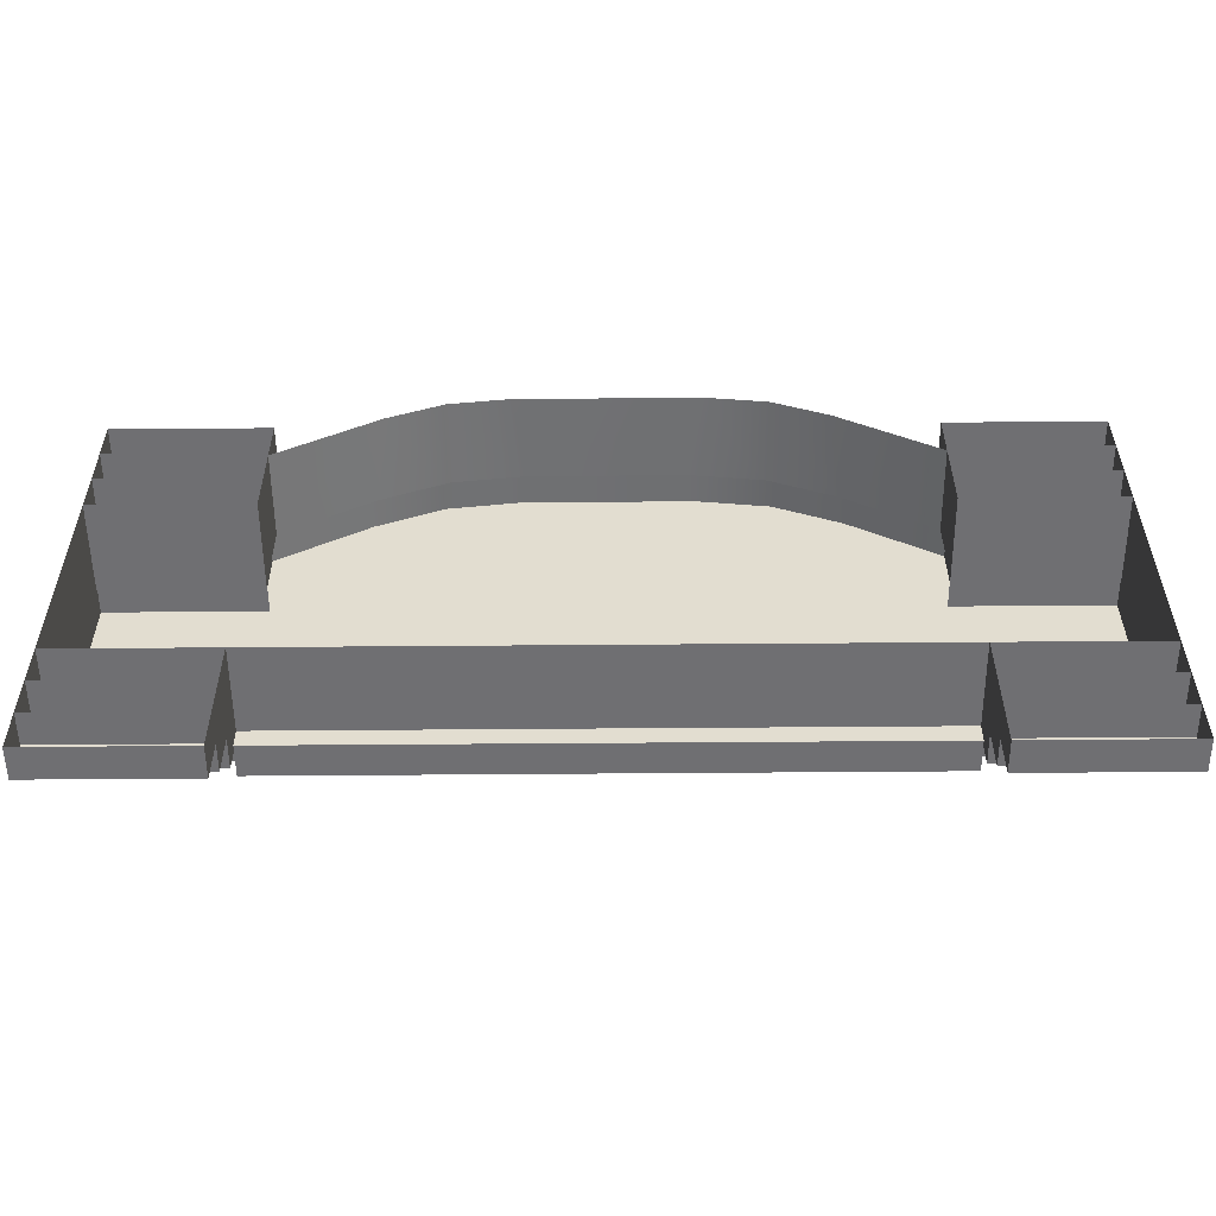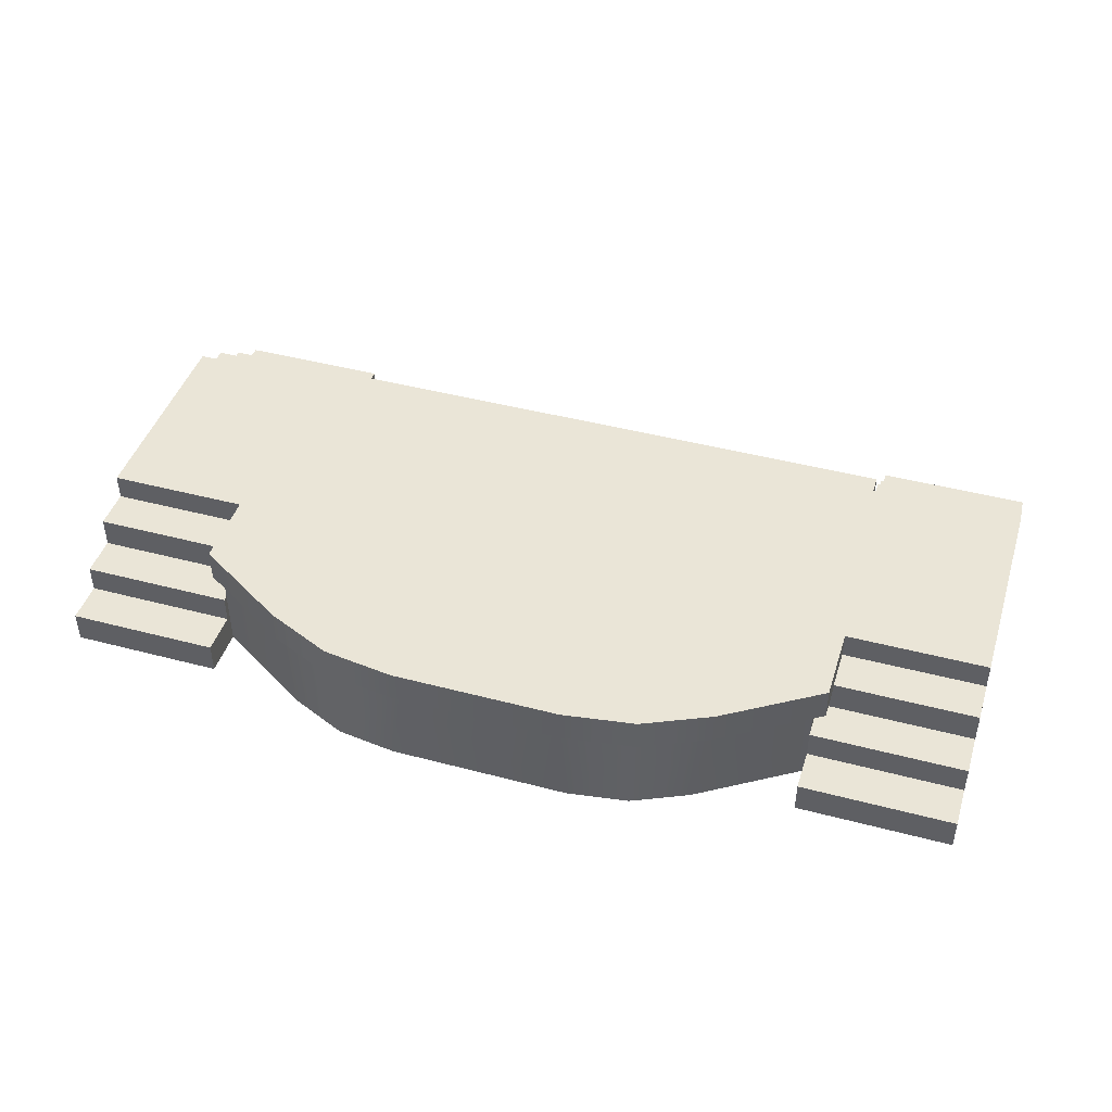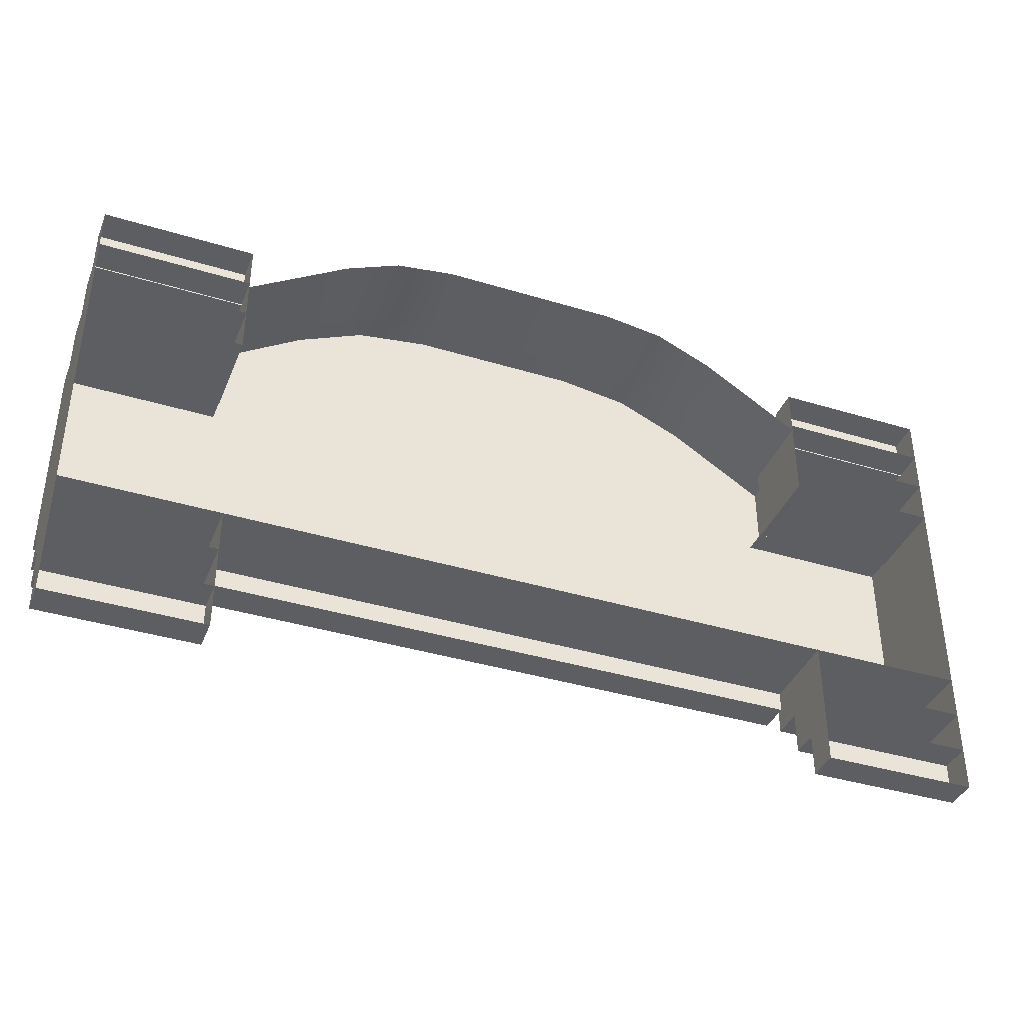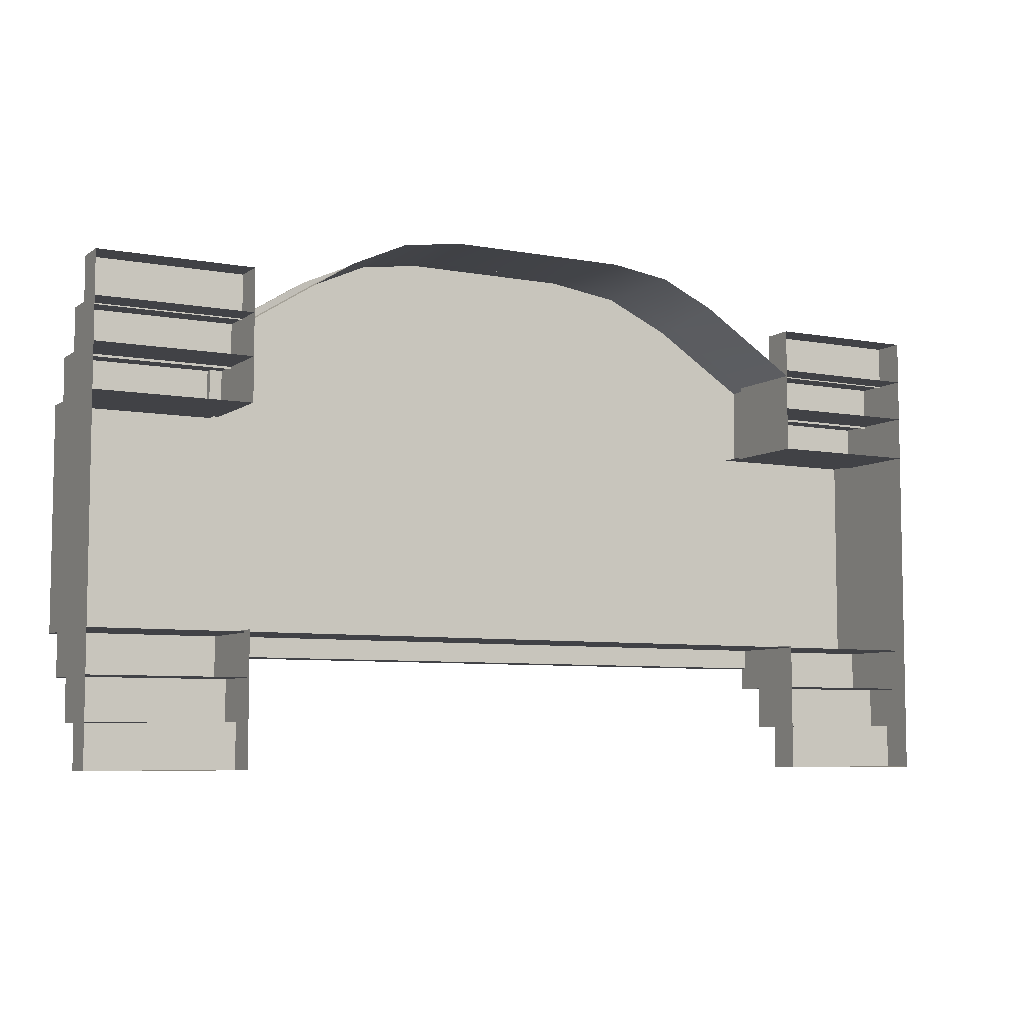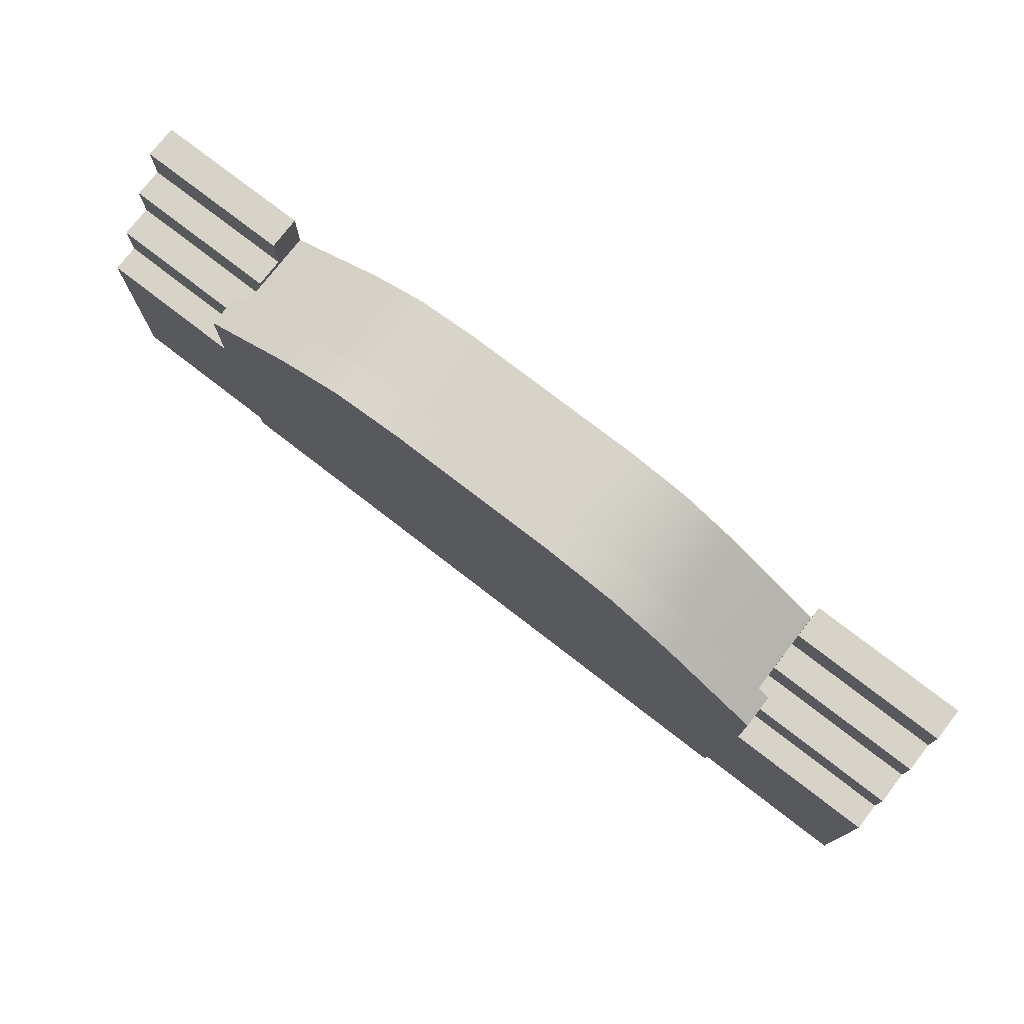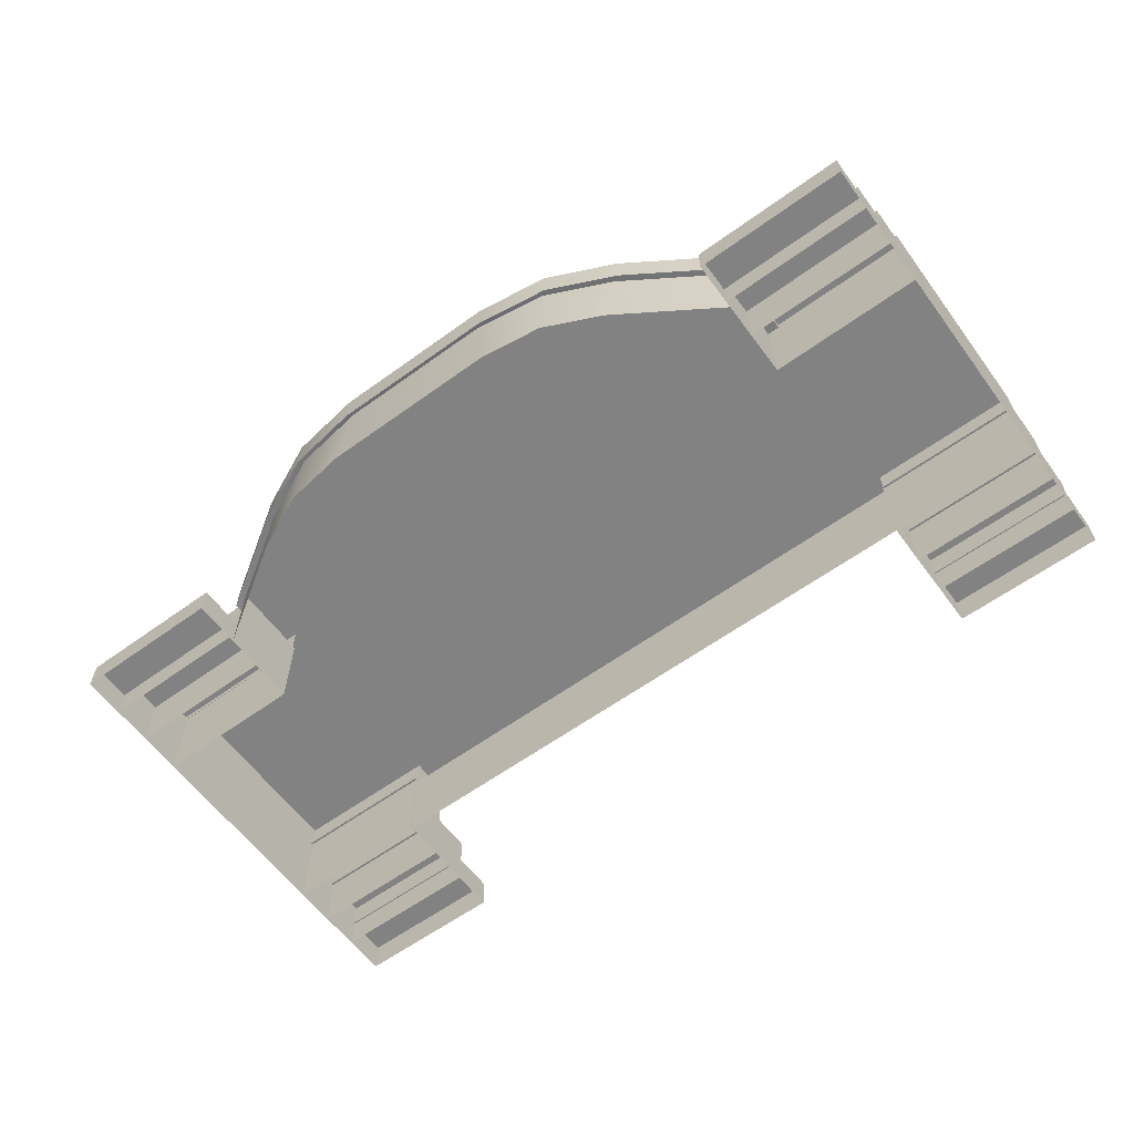
<metadata>
{"format":"obj","ext":"obj","renderer":"f3d","projection":"perspective","resolution":1024,"background":"white","views":[{"elev":-54.7,"azim":0.5,"up":"+Z"},{"elev":44.1,"azim":17.2,"up":"+Y"},{"elev":-38.9,"azim":-20.9,"up":"+Z"},{"elev":-6.7,"azim":-28.7,"up":"+Z"},{"elev":76.1,"azim":-142.3,"up":"+Z"},{"elev":-60.9,"azim":36.4,"up":"+Y"}]}
</metadata>
<code>
g default
v -4 0 0.5
v 4 0 0.5
v -4 1.533 0.5
v 4 1.533 0.5
v -4 1.533 -0.5113
v 4 1.533 -0.5113
v -4 0 -0.5
v 4 0 -0.5
v -4 1.533 -3.325
v 4 1.533 -3.325
v 4 0 -3.325
v -4 0 -3.325
v -6 1.533 -0.5113
v -6 0 -0.5
v -6 1.533 -3.325
v -6 0 -3.325
v 6 1.533 -0.5113
v 6 0 -0.5
v 6 0 -3.325
v 6 1.533 -3.325
v -4 1.114 0.5
v -4 1.114 -0.5113
v -6 1.114 -0.5113
v -6 1.114 -3.325
v -4 1.114 -3.325
v 4 1.114 -3.325
v 6 1.114 -3.325
v 6 1.114 -0.5113
v 4 1.114 -0.5113
v 4 1.114 0.5
v -4.16 1.106 0.4946
v -4.16 1.533 0.4946
v -4.16 1.106 -0.5113
v -4.16 1.533 -0.5113
v 4.16 1.106 -0.5113
v 4.16 1.106 0.4946
v 4.16 1.533 -0.5113
v 4.16 1.533 0.4946
v 1.967 0 1.66
v 1.177 0 1.773
v 2.695 0 1.331
v 1.017 1.114 1.773
v 1.961 1.114 1.638
v 2.83 1.114 1.245
v -1.967 0 1.66
v -2.695 0 1.331
v -1.177 0 1.773
v -2.83 1.114 1.245
v -1.961 1.114 1.638
v -1.017 1.114 1.773
v -2.91 1.106 1.29
v -2.041 1.106 1.683
v -1.097 1.106 1.818
v -1.697 1.533 1.697
v -0.4002 1.533 1.773
v -2.755 1.533 1.292
v -2.911 1.533 1.289
v -2.041 1.533 1.683
v -1.095 1.533 1.818
v 2.91 1.106 1.29
v 2.041 1.106 1.683
v 1.097 1.106 1.818
v 1.697 1.533 1.697
v 2.755 1.533 1.292
v 0.4002 1.533 1.773
v 2.911 1.533 1.289
v 2.041 1.533 1.683
v 1.095 1.533 1.818
v -4 1.533 -3.576
v 4 1.533 -3.576
v 4 1.114 -3.576
v -4 1.114 -3.576
v -6 0 0.5723
v -4 0 0.5723
v -6 0.7861 0.5723
v -4 0.7861 0.5723
v -6 0.7861 -0.001463
v -4 0.7861 -0.001463
v -6 0 -0.001463
v -4 0 -0.001463
v -6 0 0.0281
v -4 0 0.0281
v -6 1.19 0.0281
v -4 1.19 0.0281
v -6 1.19 -0.5457
v -4 1.19 -0.5457
v -6 0 -0.5457
v -4 0 -0.5457
v -6 0 1.13
v -4 0 1.13
v -6 0.4189 1.13
v -4 0.4189 1.13
v -6 0.4189 0.5563
v -4 0.4189 0.5563
v -6 0 0.5563
v -4 0 0.5563
v 4 0 0.5832
v 6 0 0.5832
v 4 0.7861 0.5832
v 6 0.7861 0.5832
v 4 0.7861 0.009429
v 6 0.7861 0.009429
v 4 0 0.009429
v 6 0 0.009429
v 4 0 0.03899
v 6 0 0.03899
v 4 1.19 0.03899
v 6 1.19 0.03899
v 4 1.19 -0.5348
v 6 1.19 -0.5348
v 4 0 -0.5348
v 6 0 -0.5348
v 4 0 1.141
v 6 0 1.141
v 4 0.4189 1.141
v 6 0.4189 1.141
v 4 0.4189 0.5672
v 6 0.4189 0.5672
v 4 0 0.5672
v 6 0 0.5672
v 6 0 -4.973
v 4 0 -4.973
v 6 0.4189 -4.973
v 4 0.4189 -4.973
v 6 0.4189 -4.399
v 4 0.4189 -4.399
v 6 0 -4.399
v 4 0 -4.399
v -4 0 -4.415
v -6 0 -4.415
v -4 0.7861 -4.415
v -6 0.7861 -4.415
v -4 0.7861 -3.841
v -6 0.7861 -3.841
v -4 0 -3.841
v -6 0 -3.841
v -4 0 -3.871
v -6 0 -3.871
v -4 1.19 -3.871
v -6 1.19 -3.871
v -4 1.19 -3.297
v -6 1.19 -3.297
v -4 0 -3.297
v -6 0 -3.297
v -4 0 -4.973
v -6 0 -4.973
v -4 0.4189 -4.973
v -6 0.4189 -4.973
v -4 0.4189 -4.399
v -6 0.4189 -4.399
v -4 0 -4.399
v -6 0 -4.399
v 6 0 -4.415
v 4 0 -4.415
v 6 0.7861 -4.415
v 4 0.7861 -4.415
v 6 0.7861 -3.841
v 4 0.7861 -3.841
v 6 0 -3.841
v 4 0 -3.841
v 6 0 -3.871
v 4 0 -3.871
v 6 1.19 -3.871
v 4 1.19 -3.871
v 6 1.19 -3.297
v 4 1.19 -3.297
v 6 0 -3.297
v 4 0 -3.297
g polySurface13
f 3 4 6 5
f 25 26 11 12
f 2 8 29 30
f 7 1 21 22
f 5 6 10 9
f 28 18 19 27
f 14 23 24 16
f 5 9 15 13
f 25 12 16 24
f 11 26 27 19
f 10 6 17 20
f 33 31 32 34
f 23 22 5 13
f 24 23 13 15
f 9 25 24 15
f 69 70 71 72
f 27 26 10 20
f 17 28 27 20
f 6 29 28 17
f 36 35 37 38
f 22 21 31 33
f 3 5 34 32
f 30 29 35 36
f 6 4 38 37
f 40 39 43 42
f 39 41 44 43
f 46 45 49 48
f 45 47 50 49
f 64 63 67 66
f 63 65 68 67
f 50 47 40 42
f 2 30 44 41
f 21 1 46 48
f 32 31 51 57
f 60 36 38 66
f 53 62 68 59
f 21 48 51 31
f 57 56 3 32
f 44 30 36 60
f 4 64 66 38
f 50 42 62 53
f 68 65 55 59
f 63 64 4 3 56 54 55 65
f 48 49 52 51
f 49 50 53 52
f 51 52 58 57
f 52 53 59 58
f 55 54 58 59
f 54 56 57 58
f 42 43 61 62
f 43 44 60 61
f 62 61 67 68
f 61 60 66 67
f 9 10 70 69
f 10 26 71 70
f 26 25 72 71
f 25 9 69 72
f 73 74 76 75
f 75 76 78 77
f 74 80 78 76
f 79 73 75 77
f 81 82 84 83
f 83 84 86 85
f 85 86 88 87
f 82 88 86 84
f 87 81 83 85
f 89 90 92 91
f 91 92 94 93
f 90 96 94 92
f 95 89 91 93
f 97 98 100 99
f 99 100 102 101
f 98 104 102 100
f 103 97 99 101
f 105 106 108 107
f 107 108 110 109
f 109 110 112 111
f 106 112 110 108
f 111 105 107 109
f 113 114 116 115
f 115 116 118 117
f 114 120 118 116
f 119 113 115 117
f 121 122 124 123
f 123 124 126 125
f 122 128 126 124
f 127 121 123 125
f 129 130 132 131
f 131 132 134 133
f 130 136 134 132
f 135 129 131 133
f 137 138 140 139
f 139 140 142 141
f 138 144 142 140
f 143 137 139 141
f 145 146 148 147
f 147 148 150 149
f 146 152 150 148
f 151 145 147 149
f 153 154 156 155
f 155 156 158 157
f 154 160 158 156
f 159 153 155 157
f 161 162 164 163
f 163 164 166 165
f 162 168 166 164
f 167 161 163 165

</code>
